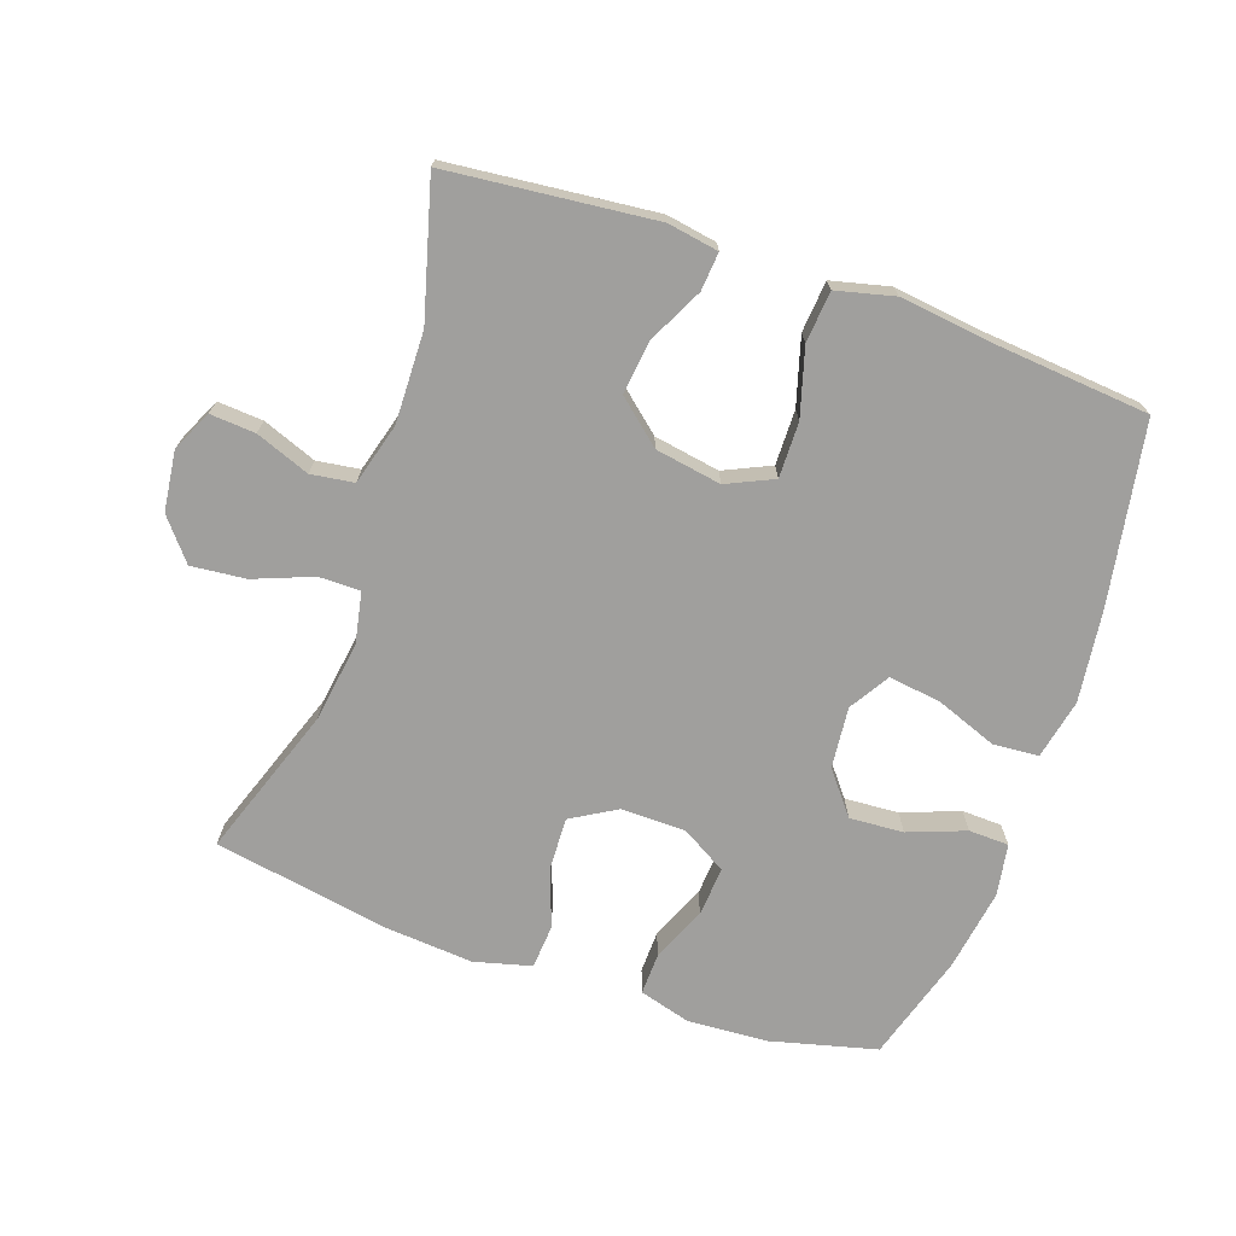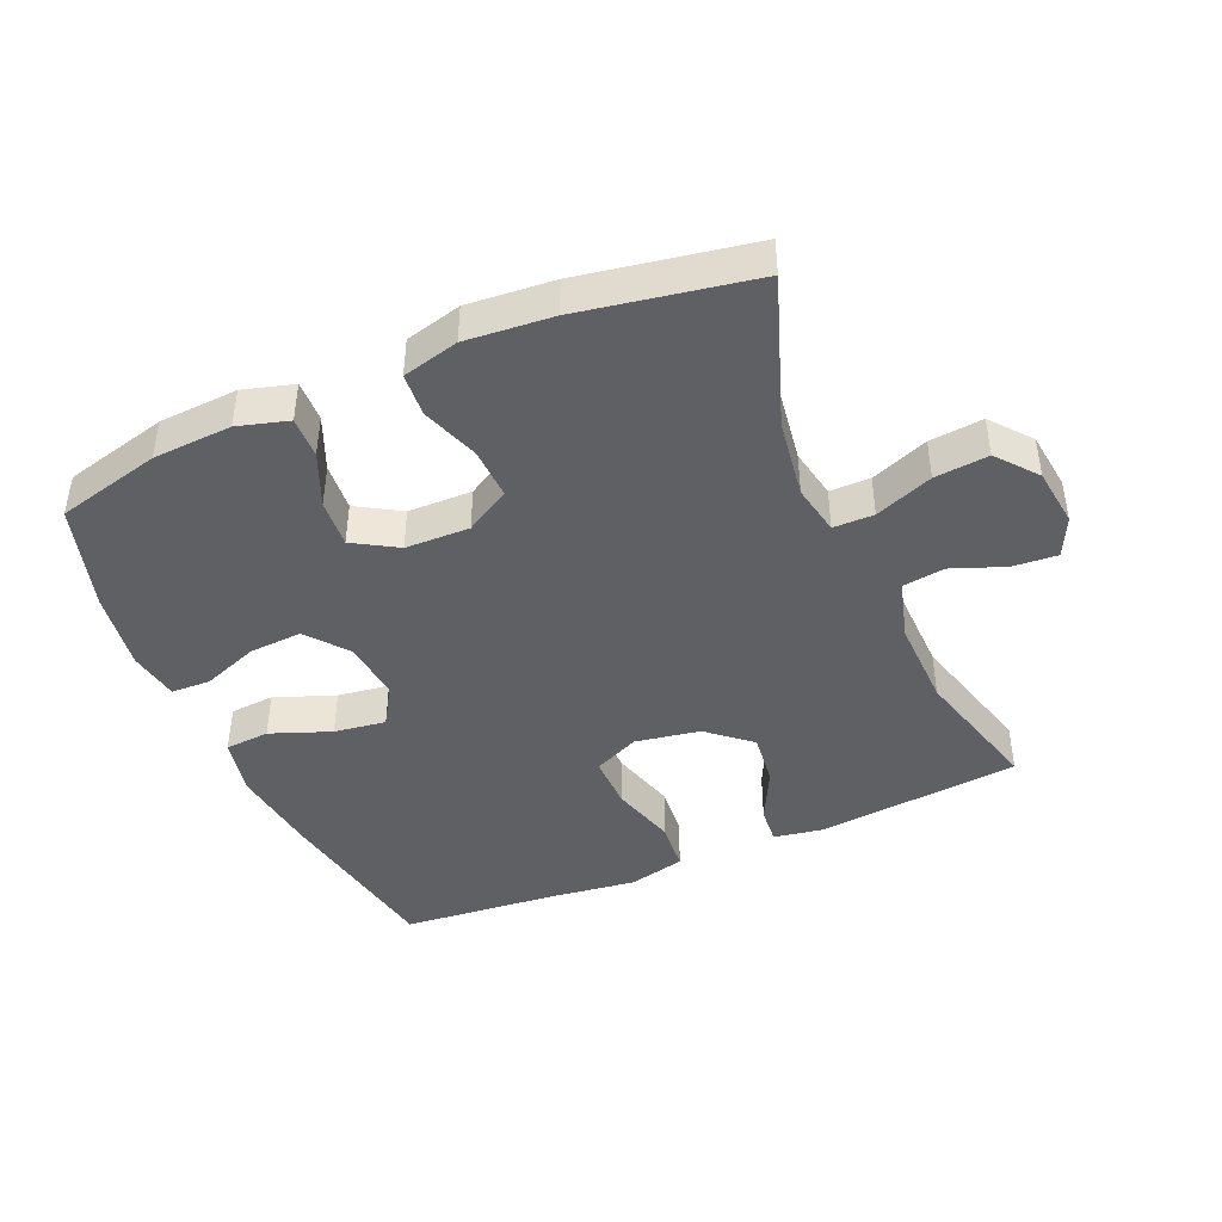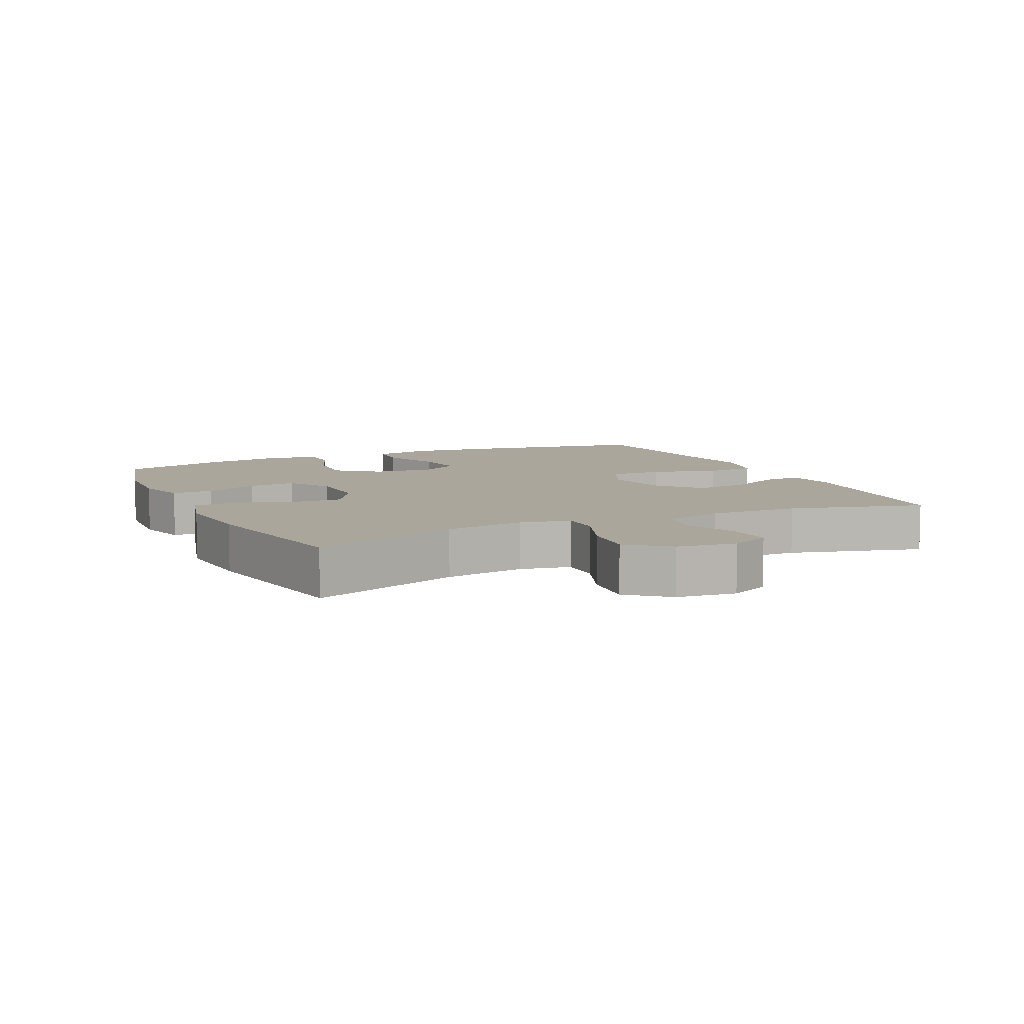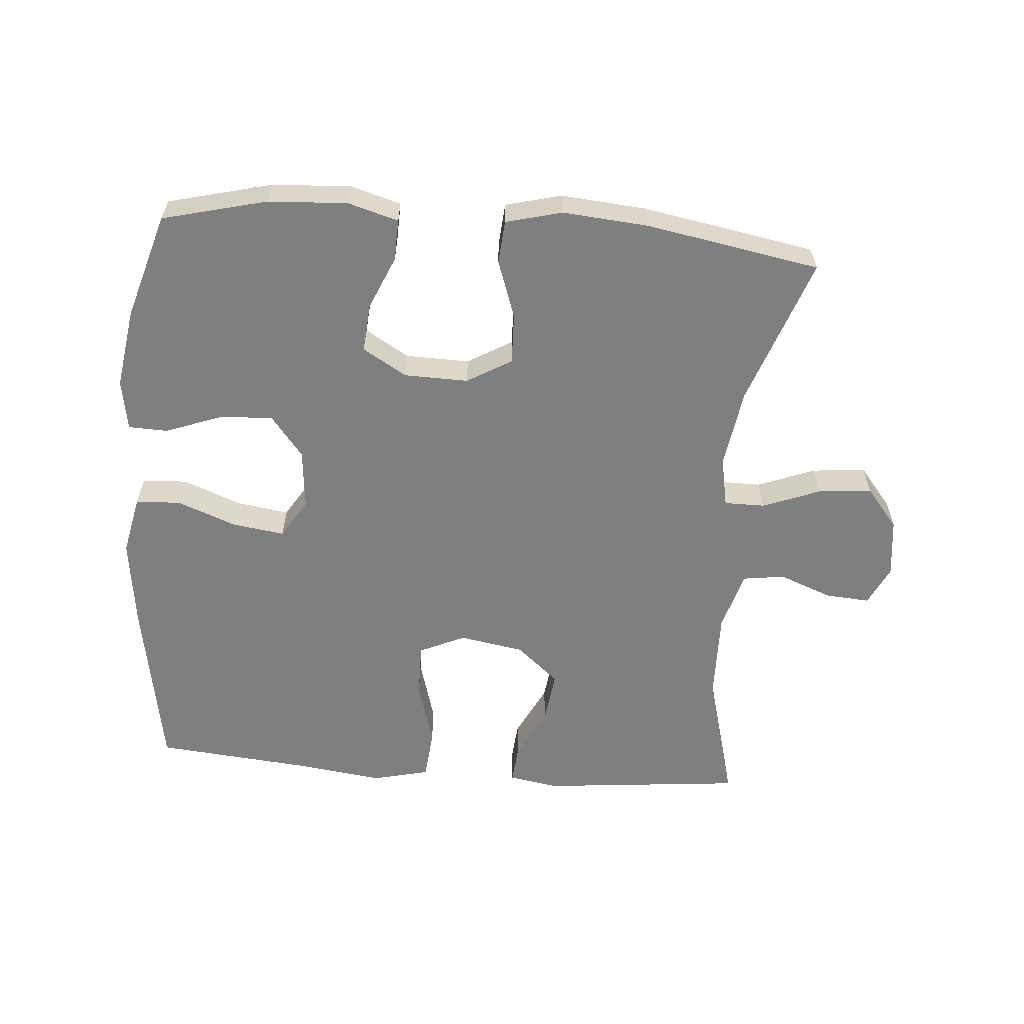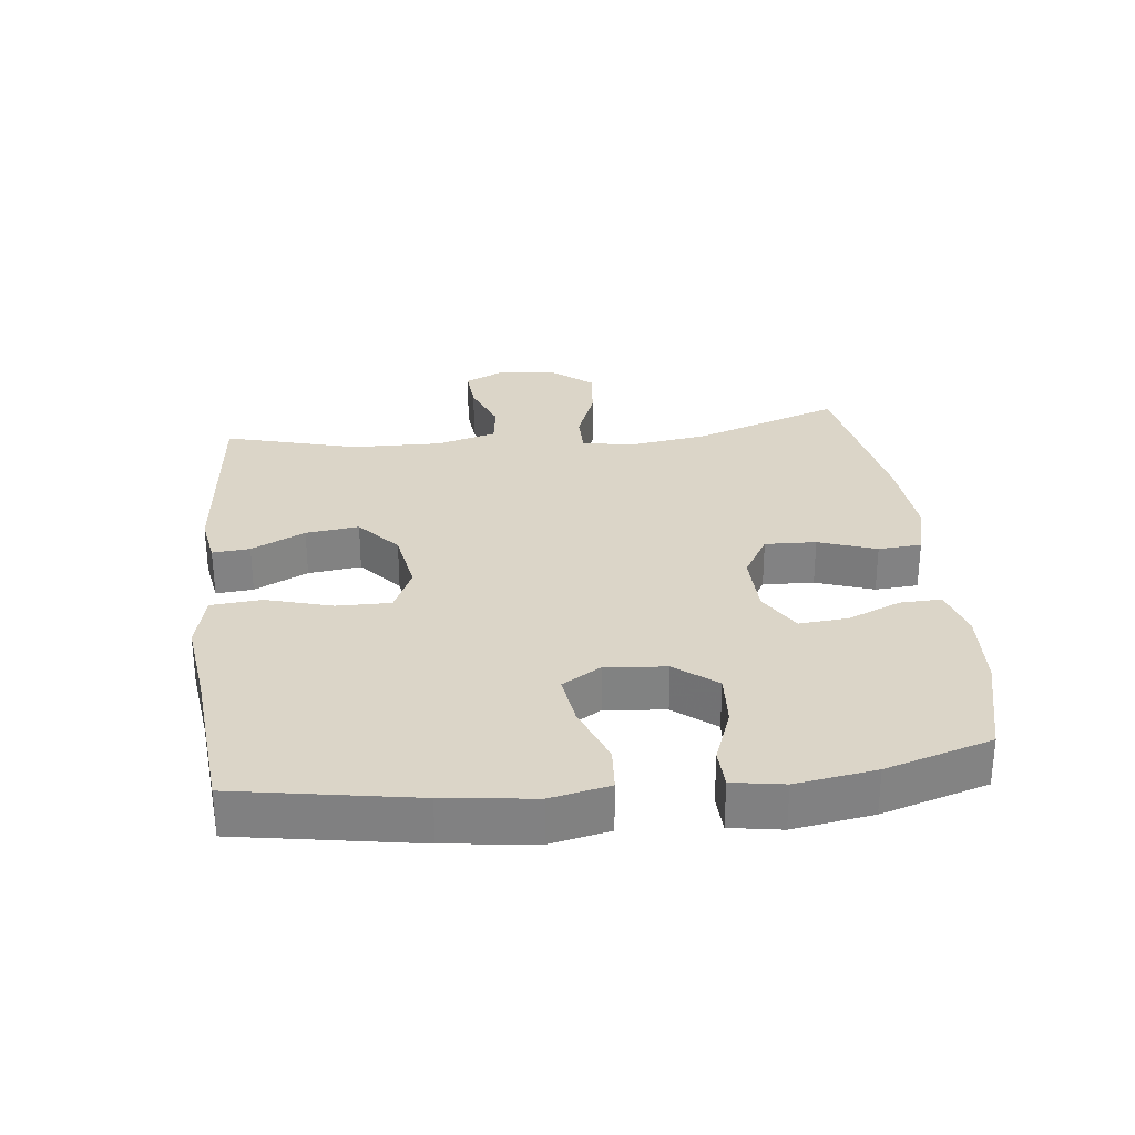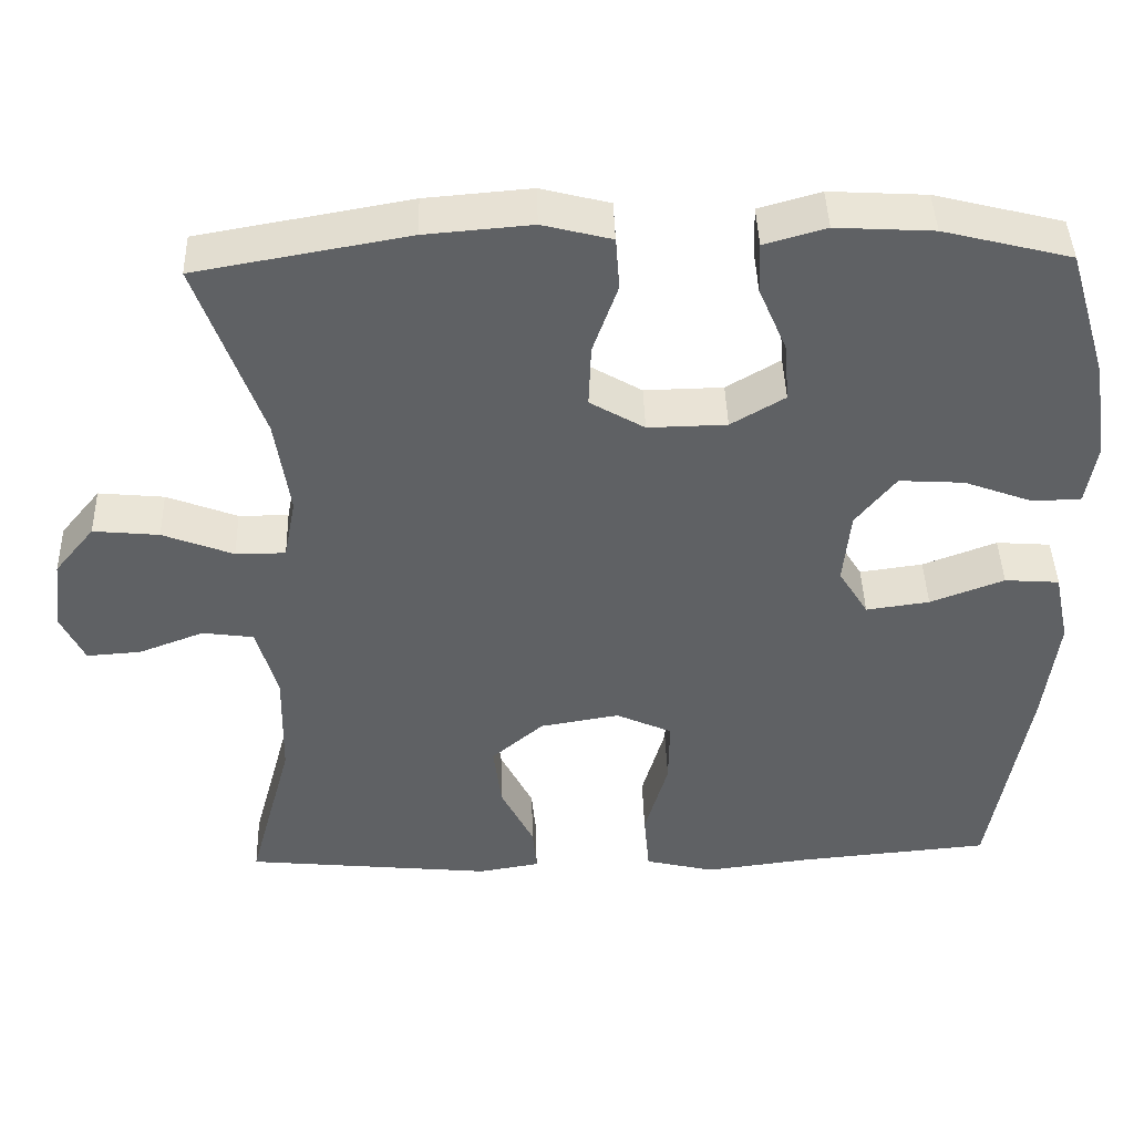
<metadata>
{"format":"obj","ext":"obj","renderer":"f3d","projection":"perspective","resolution":1024,"background":"white","views":[{"elev":-71.4,"azim":161.0,"up":"+Y"},{"elev":-43.3,"azim":23.4,"up":"+Y"},{"elev":8.0,"azim":64.9,"up":"+Y"},{"elev":-59.6,"azim":-4.6,"up":"+Y"},{"elev":29.5,"azim":-96.5,"up":"+Y"},{"elev":42.9,"azim":178.3,"up":"+Z"}]}
</metadata>
<code>
v -0.5 0.07 -0.5
v -0.547 0.07 -0.228
v -0.564 0.07 -0.091
v -0.545 0.07 -0.001
v -0.477 0.07 0.004
v -0.385 0.07 -0.031
v -0.306 0.07 -0.042
v -0.269 0.07 0.018
v -0.278 0.07 0.11
v -0.328 0.07 0.173
v -0.409 0.07 0.168
v -0.495 0.07 0.136
v -0.555 0.07 0.138
v -0.568 0.07 0.216
v -0.549 0.07 0.338
v -0.5 0.07 0.5
v -0.341 0.07 0.54
v -0.22 0.07 0.547
v -0.143 0.07 0.525
v -0.145 0.07 0.462
v -0.18 0.07 0.38
v -0.186 0.07 0.306
v -0.119 0.07 0.266
v -0.021 0.07 0.264
v 0.047 0.07 0.304
v 0.044 0.07 0.382
v 0.013 0.07 0.47
v 0.018 0.07 0.536
v 0.104 0.07 0.558
v 0.236 0.07 0.547
v 0.5 0.07 0.5
v 0.42 0.07 0.273
v 0.402 0.07 0.152
v 0.417 0.07 0.075
v 0.479 0.07 0.075
v 0.567 0.07 0.109
v 0.649 0.07 0.117
v 0.699 0.07 0.056
v 0.71 0.07 -0.034
v 0.681 0.07 -0.095
v 0.613 0.07 -0.09
v 0.532 0.07 -0.059
v 0.468 0.07 -0.068
v 0.442 0.07 -0.16
v 0.445 0.07 -0.297
v 0.5 0.07 -0.5
v 0.19 0.07 -0.531
v 0.114 0.07 -0.518
v 0.119 0.07 -0.461
v 0.16 0.07 -0.379
v 0.17 0.07 -0.298
v 0.105 0.07 -0.242
v 0.006 0.07 -0.225
v -0.064 0.07 -0.257
v -0.063 0.07 -0.34
v -0.034 0.07 -0.441
v -0.041 0.07 -0.518
v -0.128 0.07 -0.539
v -0.26 0.07 -0.522
v -0.5 0 -0.5
v -0.547 0 -0.228
v -0.564 0 -0.091
v -0.545 0 -0.001
v -0.477 0 0.004
v -0.385 0 -0.031
v -0.306 0 -0.042
v -0.269 0 0.018
v -0.278 0 0.11
v -0.328 0 0.173
v -0.409 0 0.168
v -0.495 0 0.136
v -0.555 0 0.138
v -0.568 0 0.216
v -0.549 0 0.338
v -0.5 0 0.5
v -0.341 0 0.54
v -0.22 0 0.547
v -0.143 0 0.525
v -0.145 0 0.462
v -0.18 0 0.38
v -0.186 0 0.306
v -0.119 0 0.266
v -0.021 0 0.264
v 0.047 0 0.304
v 0.044 0 0.382
v 0.013 0 0.47
v 0.018 0 0.536
v 0.104 0 0.558
v 0.236 0 0.547
v 0.5 0 0.5
v 0.42 0 0.273
v 0.402 0 0.152
v 0.417 0 0.075
v 0.479 0 0.075
v 0.567 0 0.109
v 0.649 0 0.117
v 0.699 0 0.056
v 0.71 0 -0.034
v 0.681 0 -0.095
v 0.613 0 -0.09
v 0.532 0 -0.059
v 0.468 0 -0.068
v 0.442 0 -0.16
v 0.445 0 -0.297
v 0.5 0 -0.5
v 0.19 0 -0.531
v 0.114 0 -0.518
v 0.119 0 -0.461
v 0.16 0 -0.379
v 0.17 0 -0.298
v 0.105 0 -0.242
v 0.006 0 -0.225
v -0.064 0 -0.257
v -0.063 0 -0.34
v -0.034 0 -0.441
v -0.041 0 -0.518
v -0.128 0 -0.539
v -0.26 0 -0.522
f 57 58 59
f 56 57 59
f 55 56 59
f 4 5 6
f 3 4 6
f 2 3 6
f 1 2 6
f 59 1 6
f 55 59 6
f 54 55 6
f 53 54 6 7
f 52 53 7 8
f 48 49 50
f 47 48 50
f 46 47 50
f 45 46 50
f 44 45 50 51
f 43 44 51 52
f 40 41 42
f 39 40 42
f 38 39 42
f 37 38 42
f 36 37 42
f 35 36 42
f 34 35 42 43
f 30 31 32
f 29 30 32
f 28 29 32
f 27 28 32
f 26 27 32
f 25 26 32 33
f 24 25 33 34
f 19 20 21
f 18 19 21
f 17 18 21
f 16 17 21
f 15 16 21
f 14 15 21
f 13 14 21
f 12 13 21
f 11 12 21
f 10 11 21 22
f 9 10 22 23
f 34 43 52
f 24 34 52
f 23 24 52
f 9 23 52
f 8 9 52
f 118 117 116
f 118 116 115
f 118 115 114
f 65 64 63
f 65 63 62
f 65 62 61
f 65 61 60
f 65 60 118
f 65 118 114
f 65 114 113
f 66 65 113 112
f 67 66 112 111
f 109 108 107
f 109 107 106
f 109 106 105
f 109 105 104
f 110 109 104 103
f 111 110 103 102
f 101 100 99
f 101 99 98
f 101 98 97
f 101 97 96
f 101 96 95
f 101 95 94
f 102 101 94 93
f 91 90 89
f 91 89 88
f 91 88 87
f 91 87 86
f 91 86 85
f 92 91 85 84
f 93 92 84 83
f 80 79 78
f 80 78 77
f 80 77 76
f 80 76 75
f 80 75 74
f 80 74 73
f 80 73 72
f 80 72 71
f 80 71 70
f 81 80 70 69
f 82 81 69 68
f 111 102 93
f 111 93 83
f 111 83 82
f 111 82 68
f 111 68 67
f 1 60 61 2
f 2 61 62 3
f 3 62 63 4
f 4 63 64 5
f 5 64 65 6
f 6 65 66 7
f 7 66 67 8
f 8 67 68 9
f 9 68 69 10
f 10 69 70 11
f 11 70 71 12
f 12 71 72 13
f 13 72 73 14
f 14 73 74 15
f 15 74 75 16
f 16 75 76 17
f 17 76 77 18
f 18 77 78 19
f 19 78 79 20
f 20 79 80 21
f 21 80 81 22
f 22 81 82 23
f 23 82 83 24
f 24 83 84 25
f 25 84 85 26
f 26 85 86 27
f 27 86 87 28
f 28 87 88 29
f 29 88 89 30
f 30 89 90 31
f 31 90 91 32
f 32 91 92 33
f 33 92 93 34
f 34 93 94 35
f 35 94 95 36
f 36 95 96 37
f 37 96 97 38
f 38 97 98 39
f 39 98 99 40
f 40 99 100 41
f 41 100 101 42
f 42 101 102 43
f 43 102 103 44
f 44 103 104 45
f 45 104 105 46
f 46 105 106 47
f 47 106 107 48
f 48 107 108 49
f 49 108 109 50
f 50 109 110 51
f 51 110 111 52
f 52 111 112 53
f 53 112 113 54
f 54 113 114 55
f 55 114 115 56
f 56 115 116 57
f 57 116 117 58
f 58 117 118 59
f 59 118 60 1

</code>
